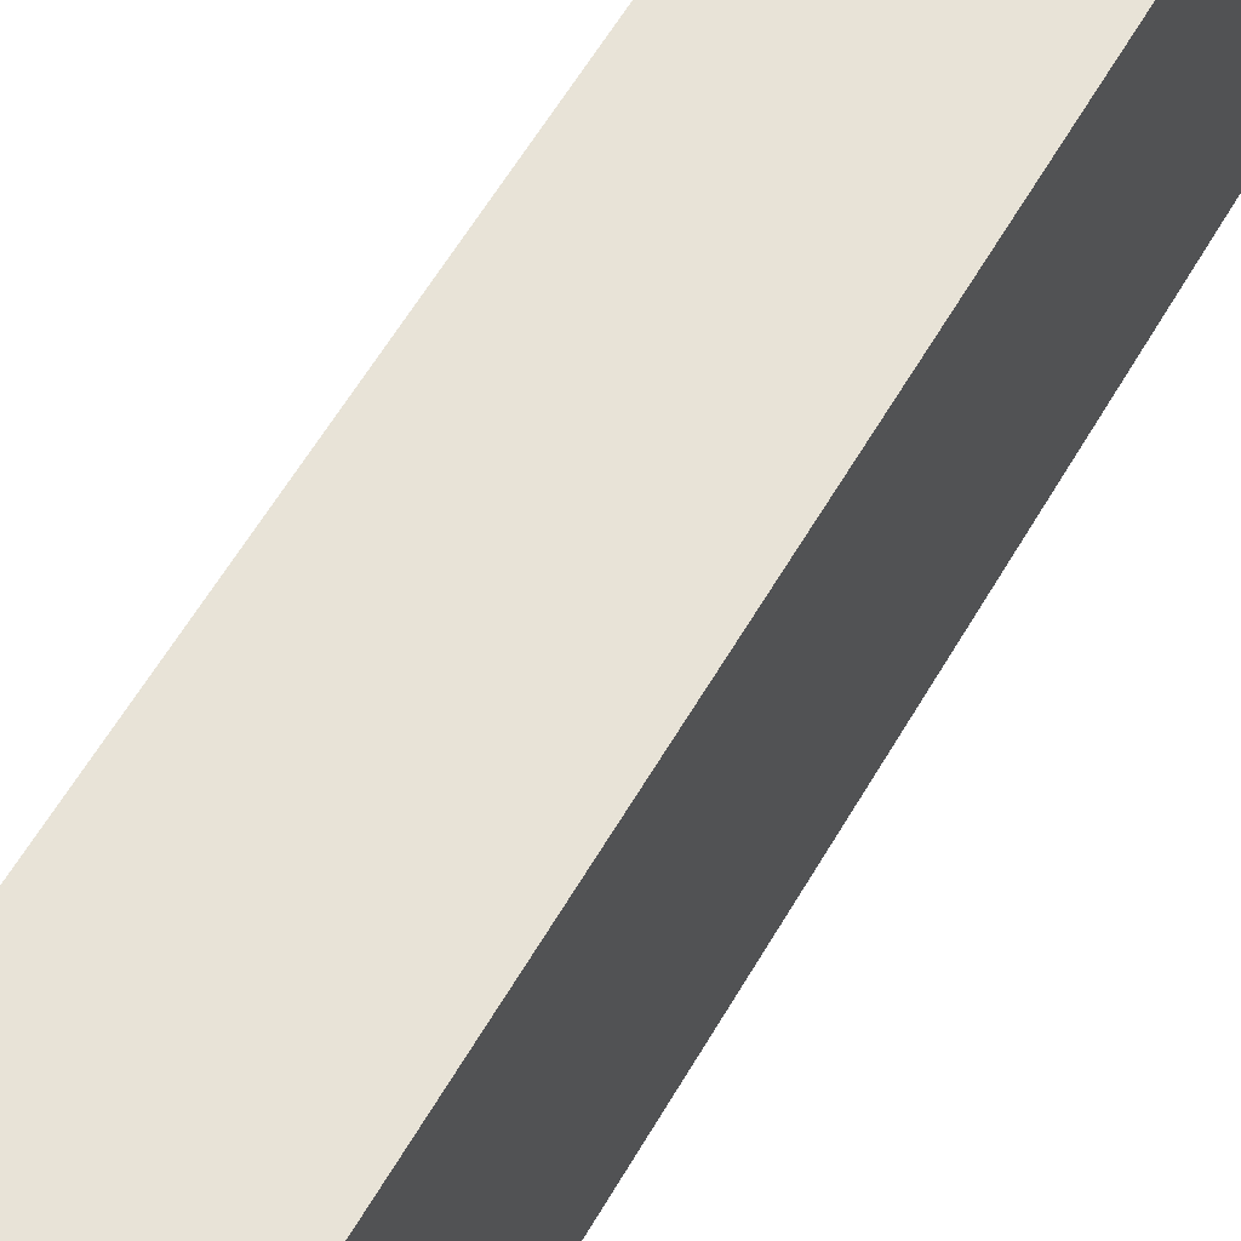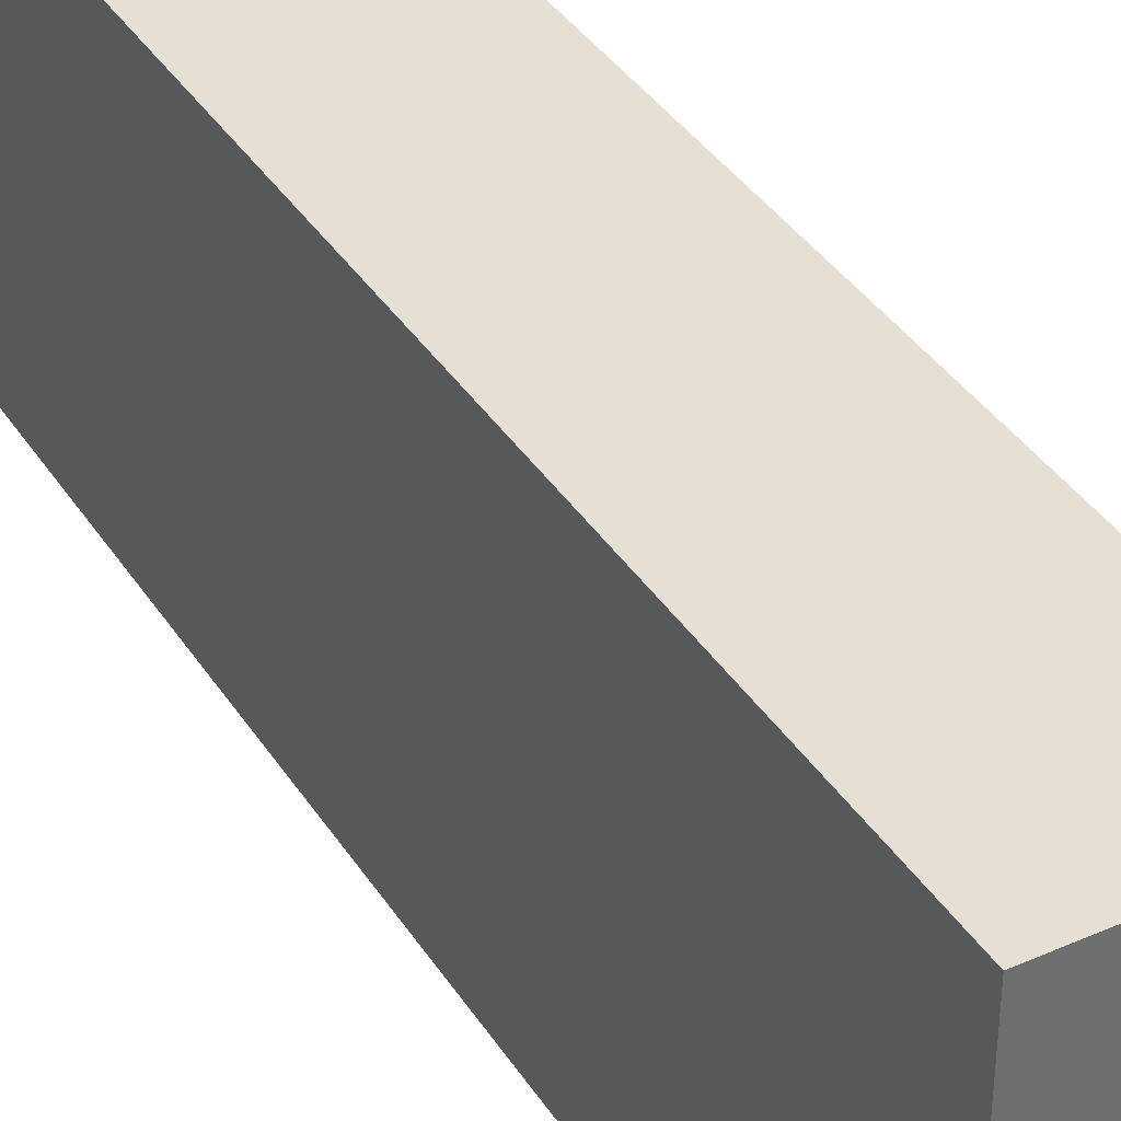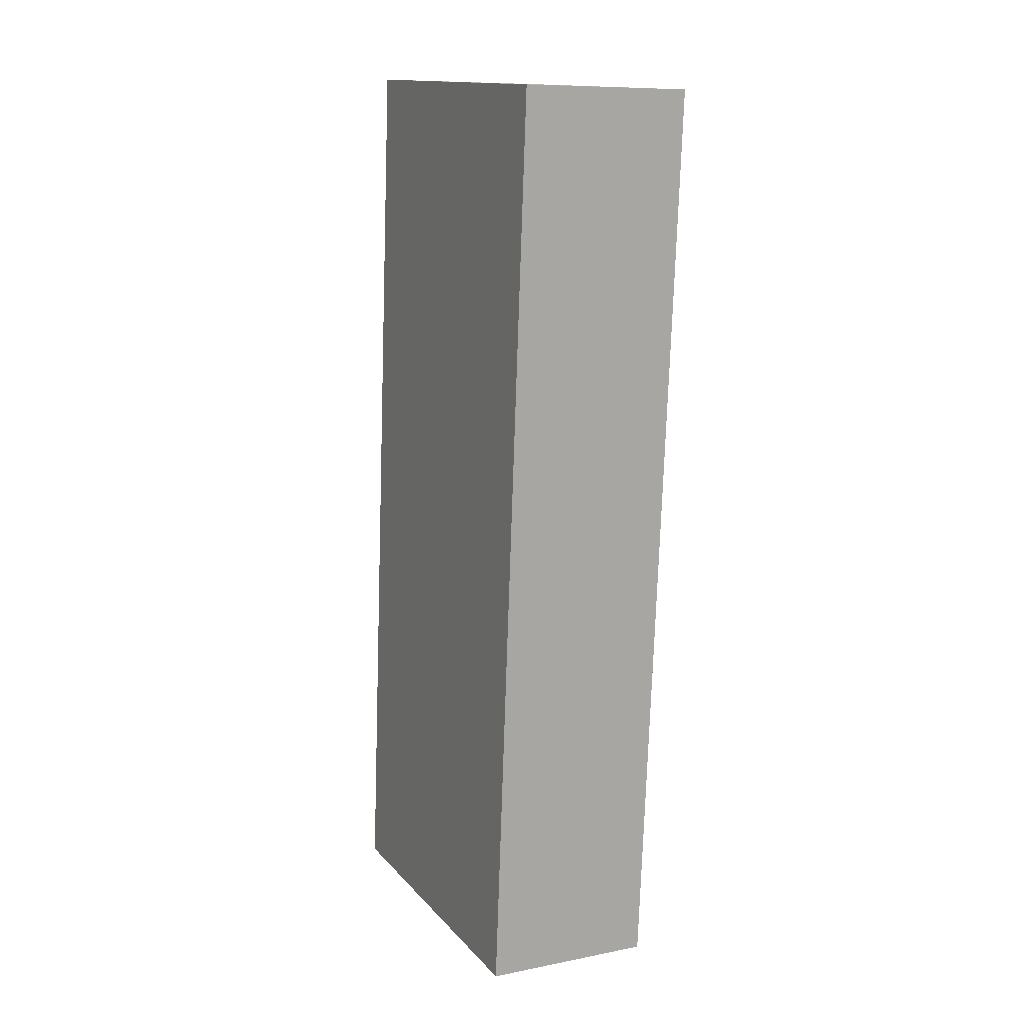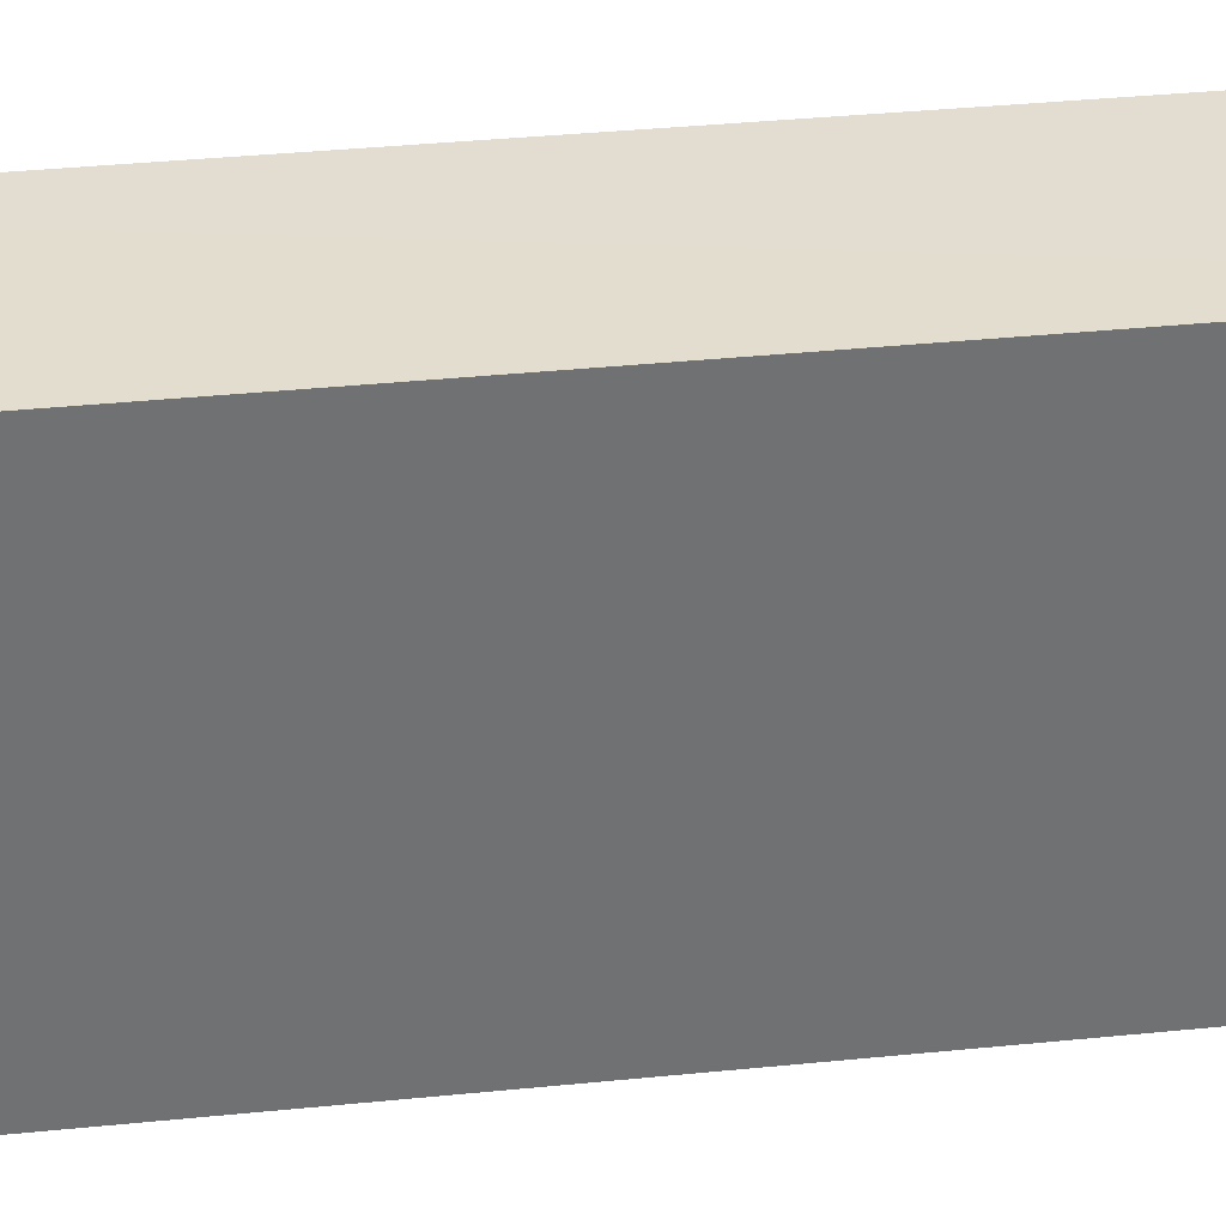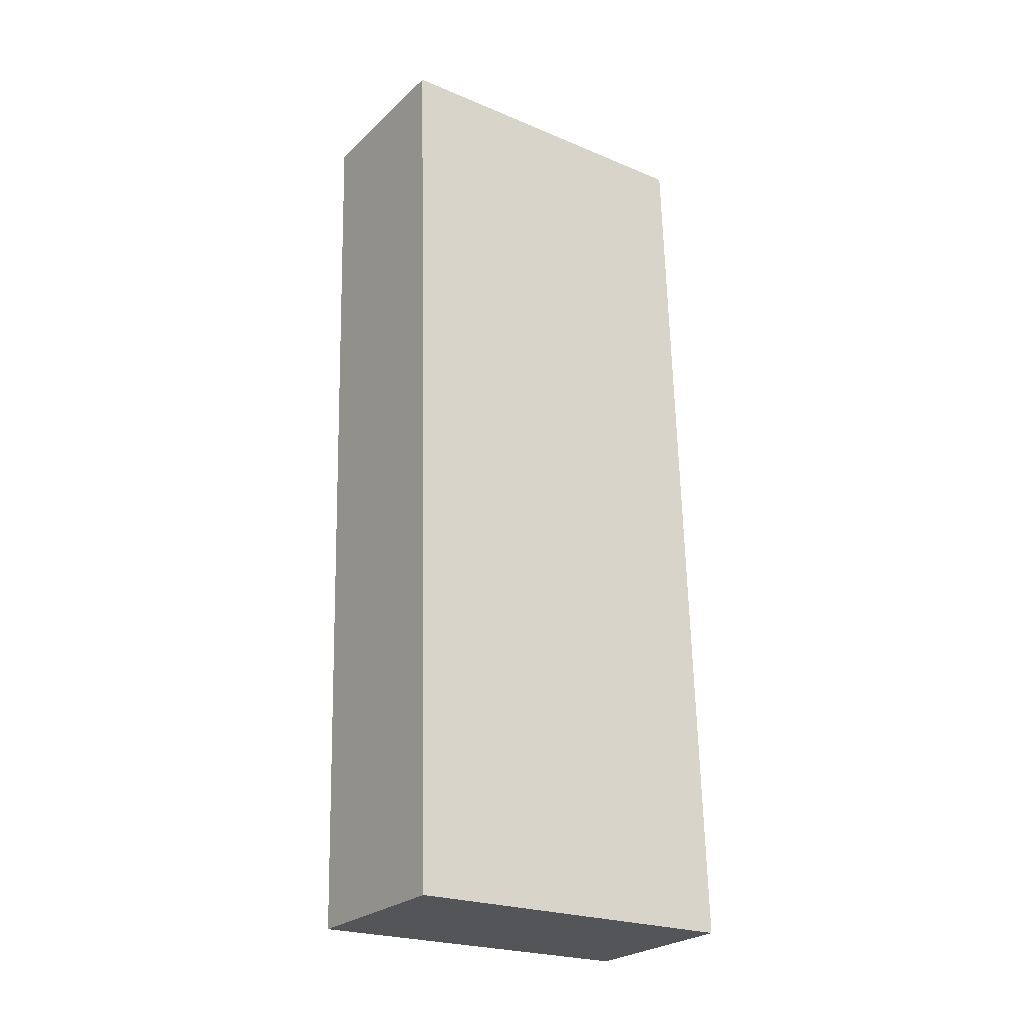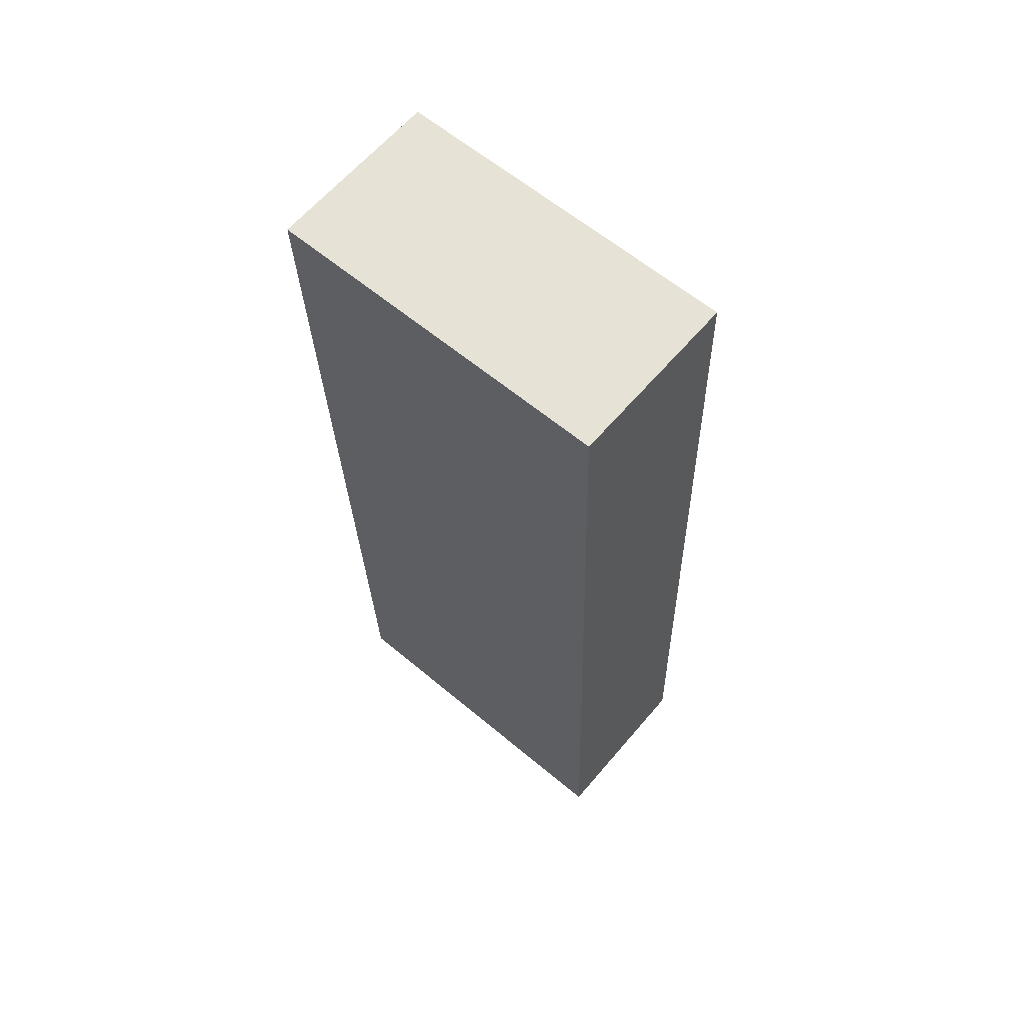
<metadata>
{"format":"obj","ext":"obj","renderer":"f3d","projection":"perspective","resolution":1024,"background":"white","views":[{"elev":62.2,"azim":32.7,"up":"+Y"},{"elev":38.3,"azim":-27.2,"up":"+Y"},{"elev":14.6,"azim":-26.0,"up":"+Z"},{"elev":35.3,"azim":-95.6,"up":"+Y"},{"elev":-23.1,"azim":-125.3,"up":"+Z"},{"elev":61.1,"azim":130.5,"up":"+Z"}]}
</metadata>
<code>
o 4324
v 2226 1858 10.26
v 2226 1858 10.26
v 2226 1858 10.26
v 2226 1858 10.53
v 2226 1858 10.53
v 2226 1858 10.53
v 2226 1858 10.26
v 2226 1858 10.26
v 2226 1858 10.26
v 2226 1858 10.53
v 2226 1858 10.26
v 2226 1858 10.53
v 2226 1858 10.53
v 2226 1858 10.53
v 2226 1858 10.53
v 2226 1858 10.53
v 2226 1858 10.26
v 2226 1858 10.53
v 2226 1858 10.26
v 2226 1858 10.53
v 2226 1858 10.53
v 2226 1858 10.26
v 2226 1858 10.53
v 2226 1858 10.53
v 2226 1858 10.26
v 2226 1858 10.26
v 2226 1858 10.53
v 2226 1858 10.26
v 2226 1858 10.26
f 1 2 3
f 1 4 5
f 6 2 7
f 8 9 7
f 10 7 11
f 12 13 14
f 14 15 16
f 17 15 18
f 19 20 21
f 22 23 20
f 24 25 26
f 27 28 29

</code>
